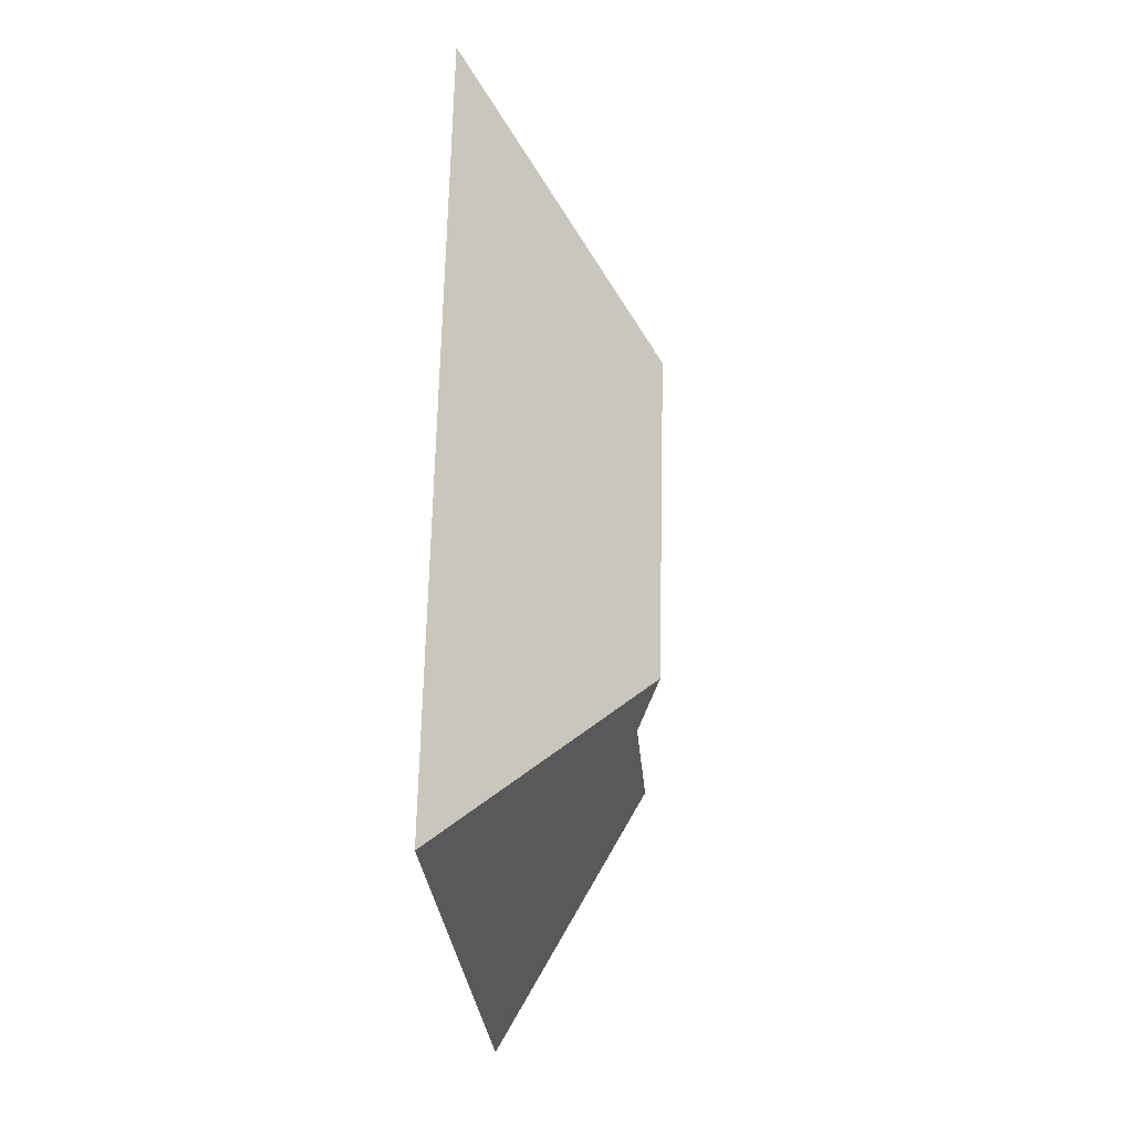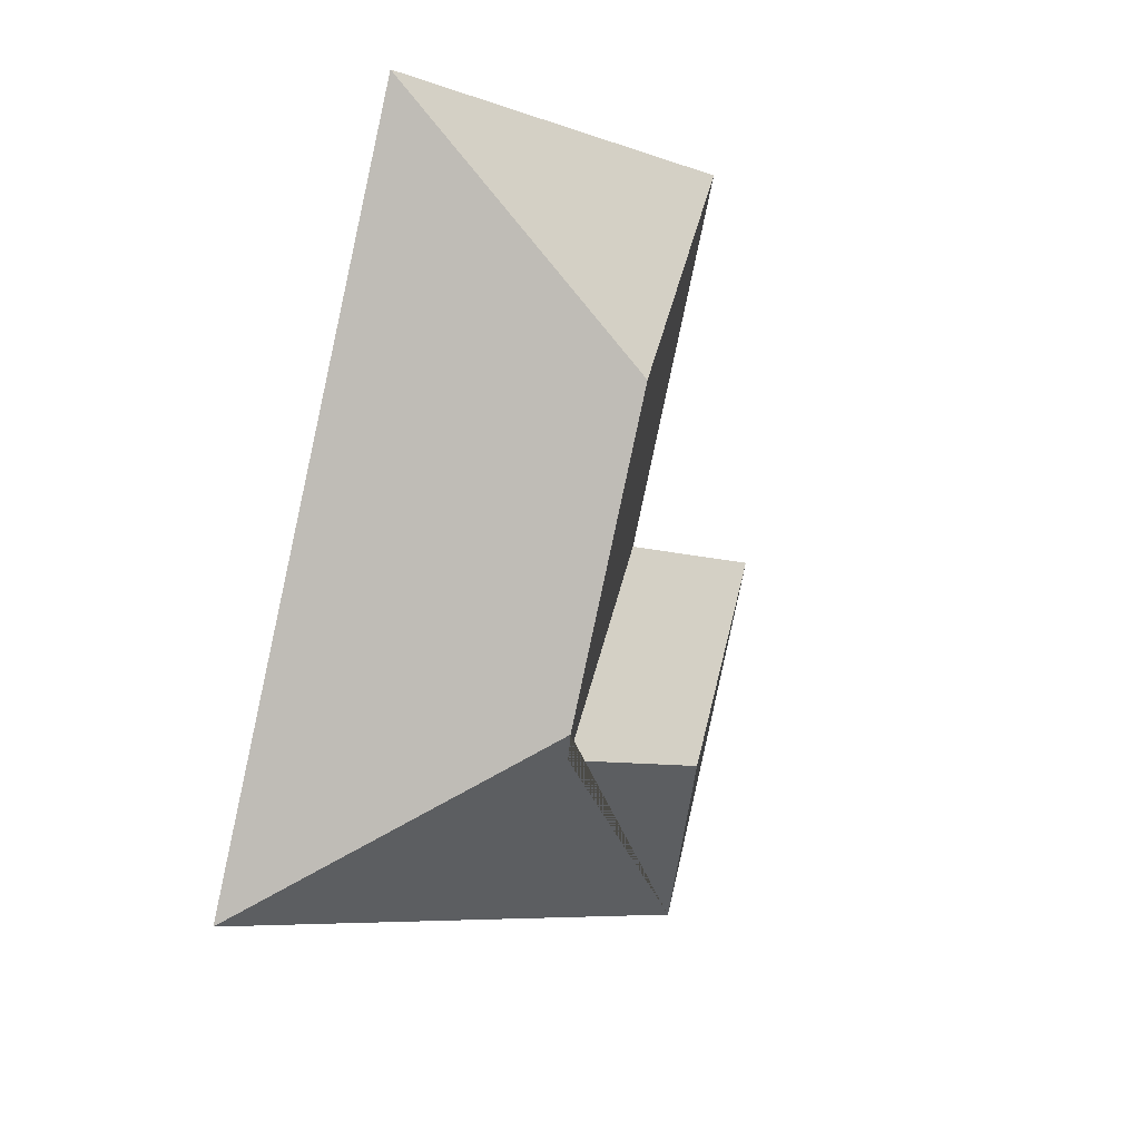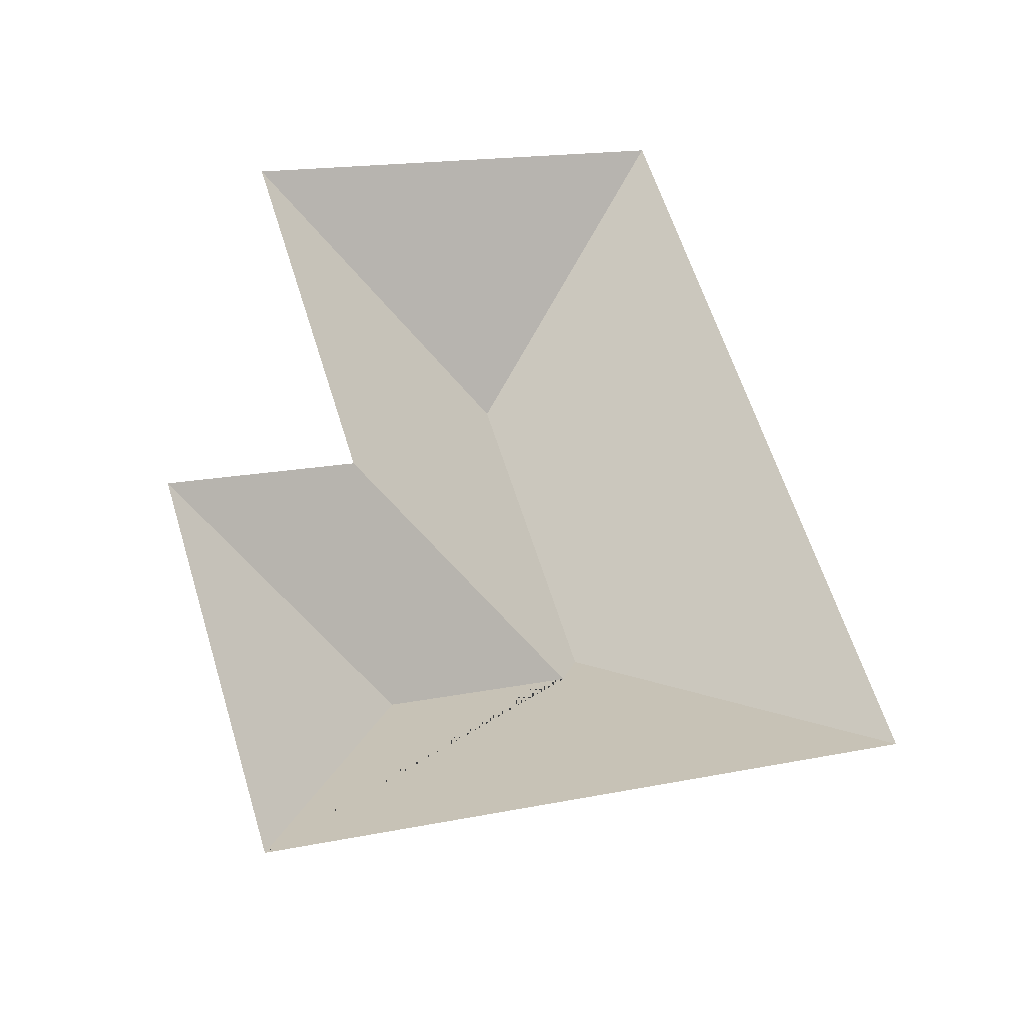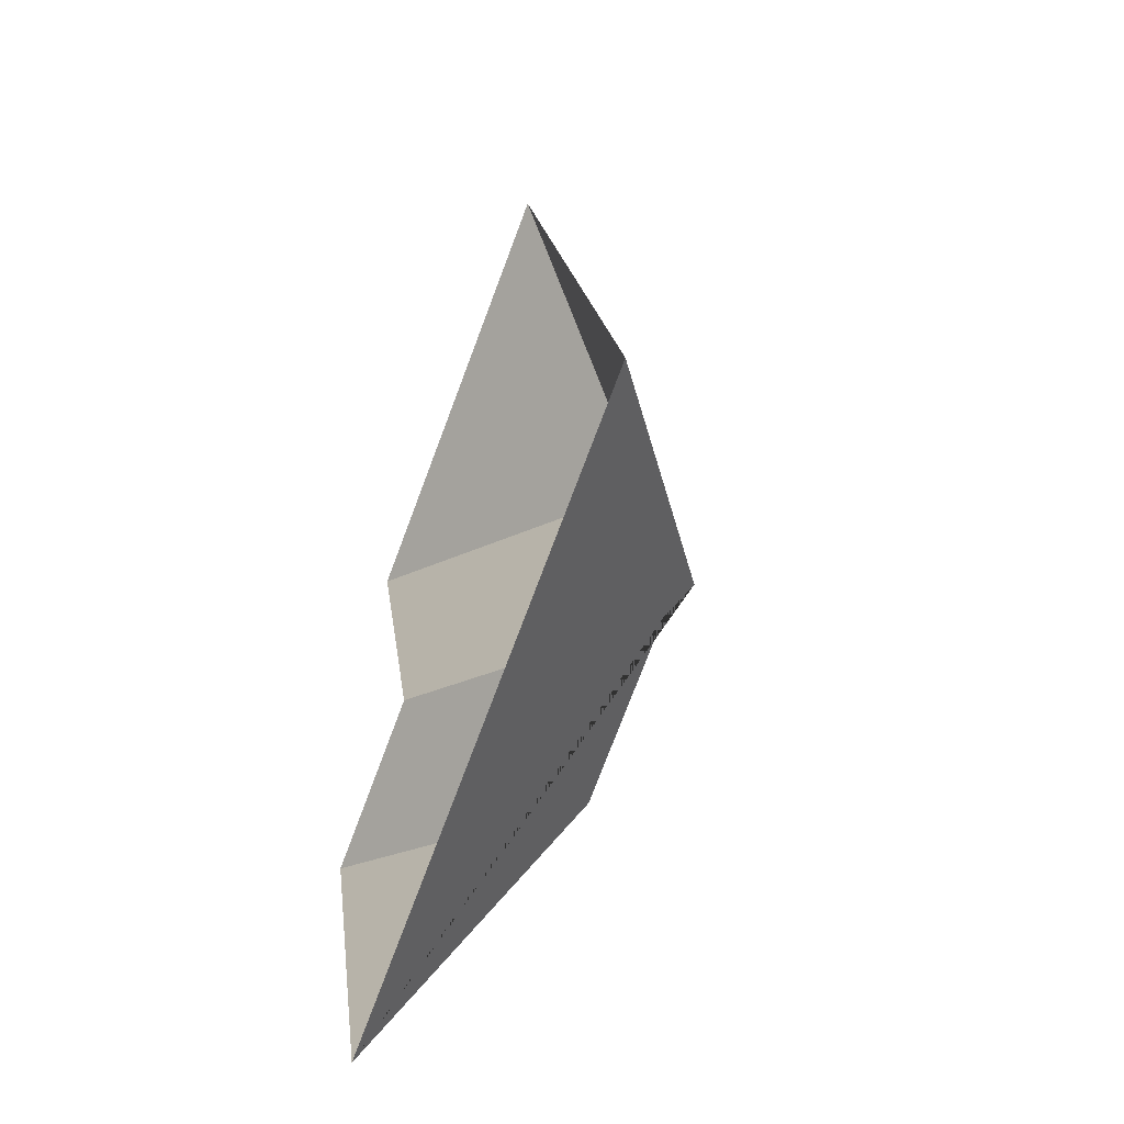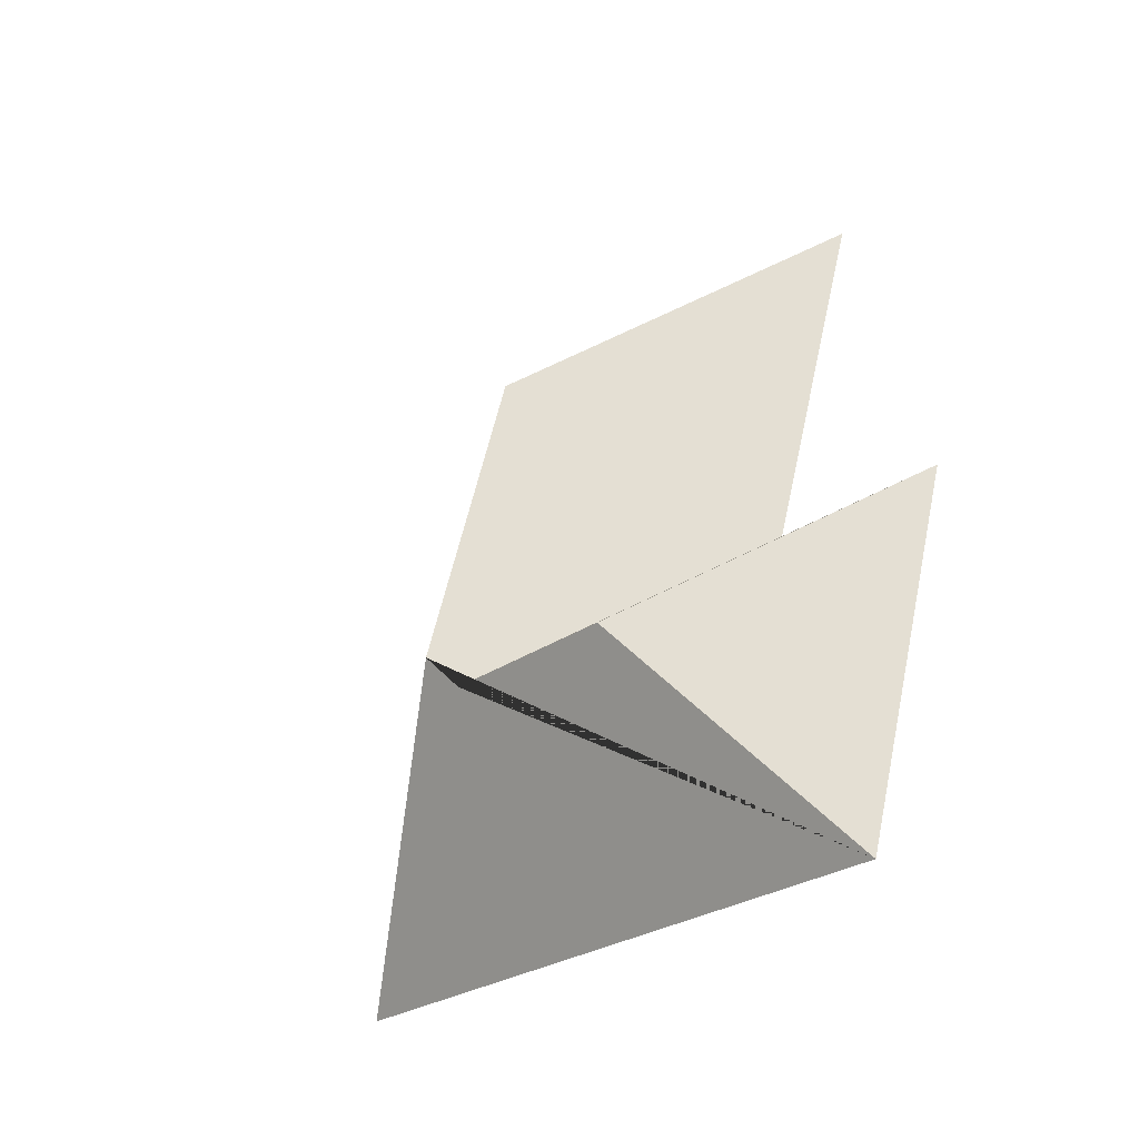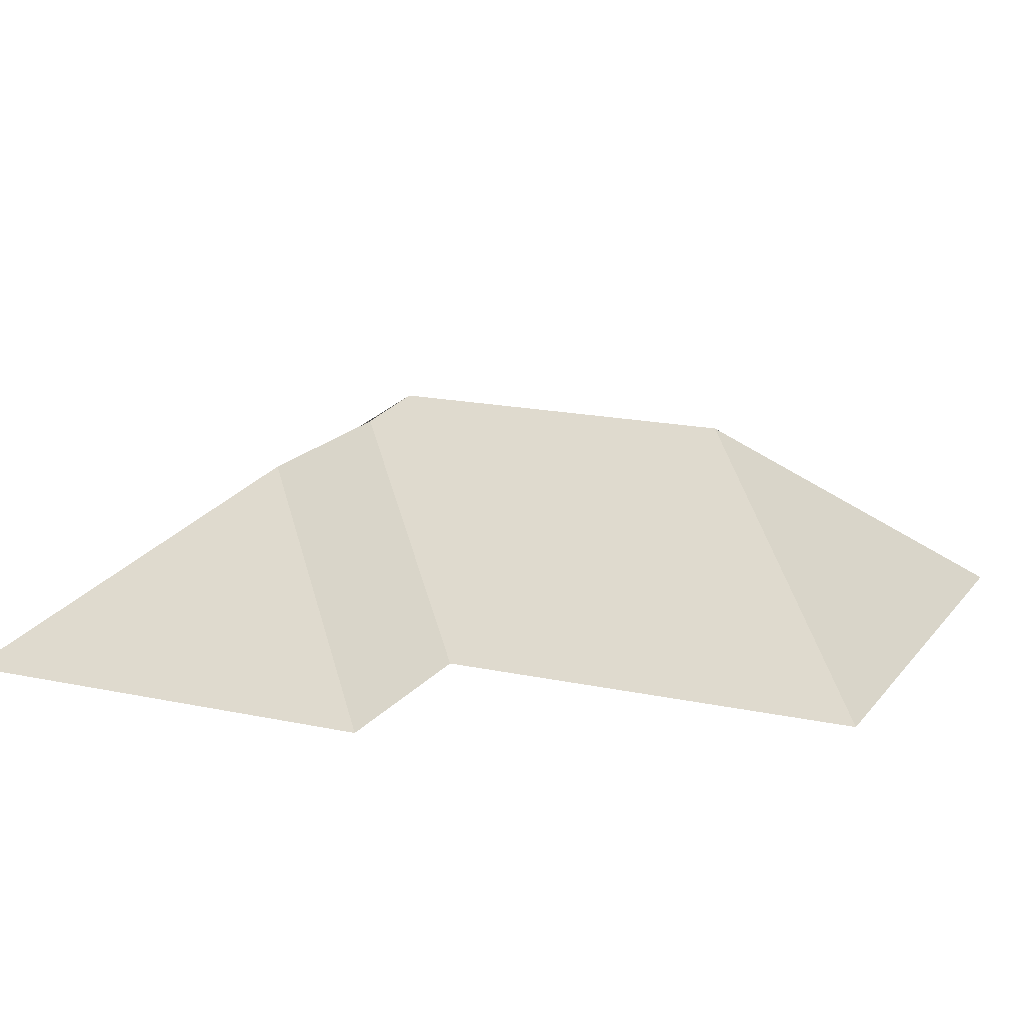
<metadata>
{"format":"obj","ext":"obj","renderer":"f3d","projection":"perspective","resolution":1024,"background":"white","views":[{"elev":-7.9,"azim":94.4,"up":"+Z"},{"elev":17.1,"azim":134.5,"up":"+Z"},{"elev":-34.9,"azim":-14.4,"up":"+Z"},{"elev":-56.5,"azim":68.3,"up":"+Z"},{"elev":-48.5,"azim":-133.3,"up":"+Z"},{"elev":16.5,"azim":-83.3,"up":"+Y"}]}
</metadata>
<code>
o CG10_500_044068_0043_roof
v 58.27 75 -373.2
v 290.6 75 -300.2
v 111.1 136.2 -275
v 179.7 136.2 -253.4
v 187.3 145 -239.3
v 13.31 75 -230.2
v 81.38 75 -208.8
v 149.9 145 -120.4
v 201.7 75 -17.35
v 37.39 75 -69.04
v 58.27 0 -373.2
v 290.6 0 -300.2
v 201.7 0 -17.35
v 37.39 0 -69.04
v 81.38 0 -208.8
v 13.31 0 -230.2
f 9 10 8
f 9 8 5 2
f 10 8 5 4 7
f 7 4 3 6
f 6 3 1
f 1 3 4 5 2

</code>
